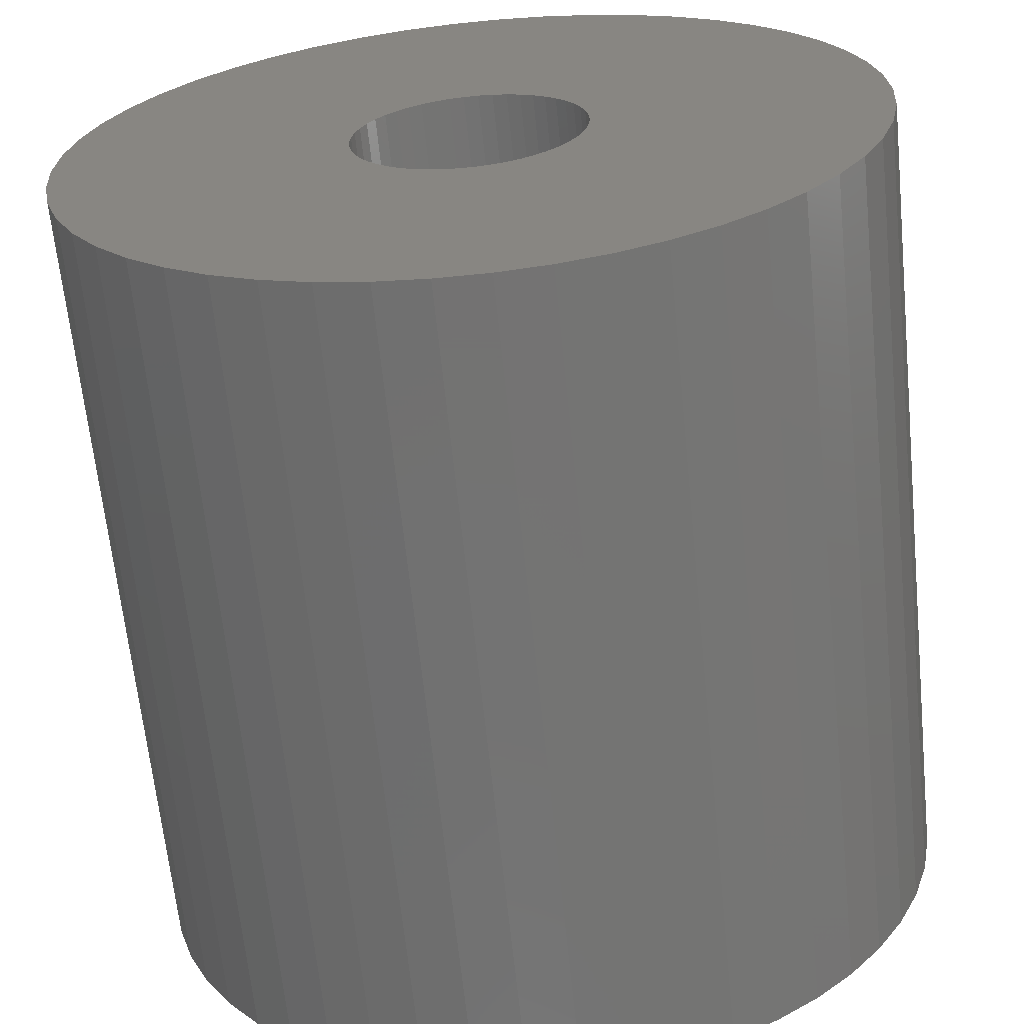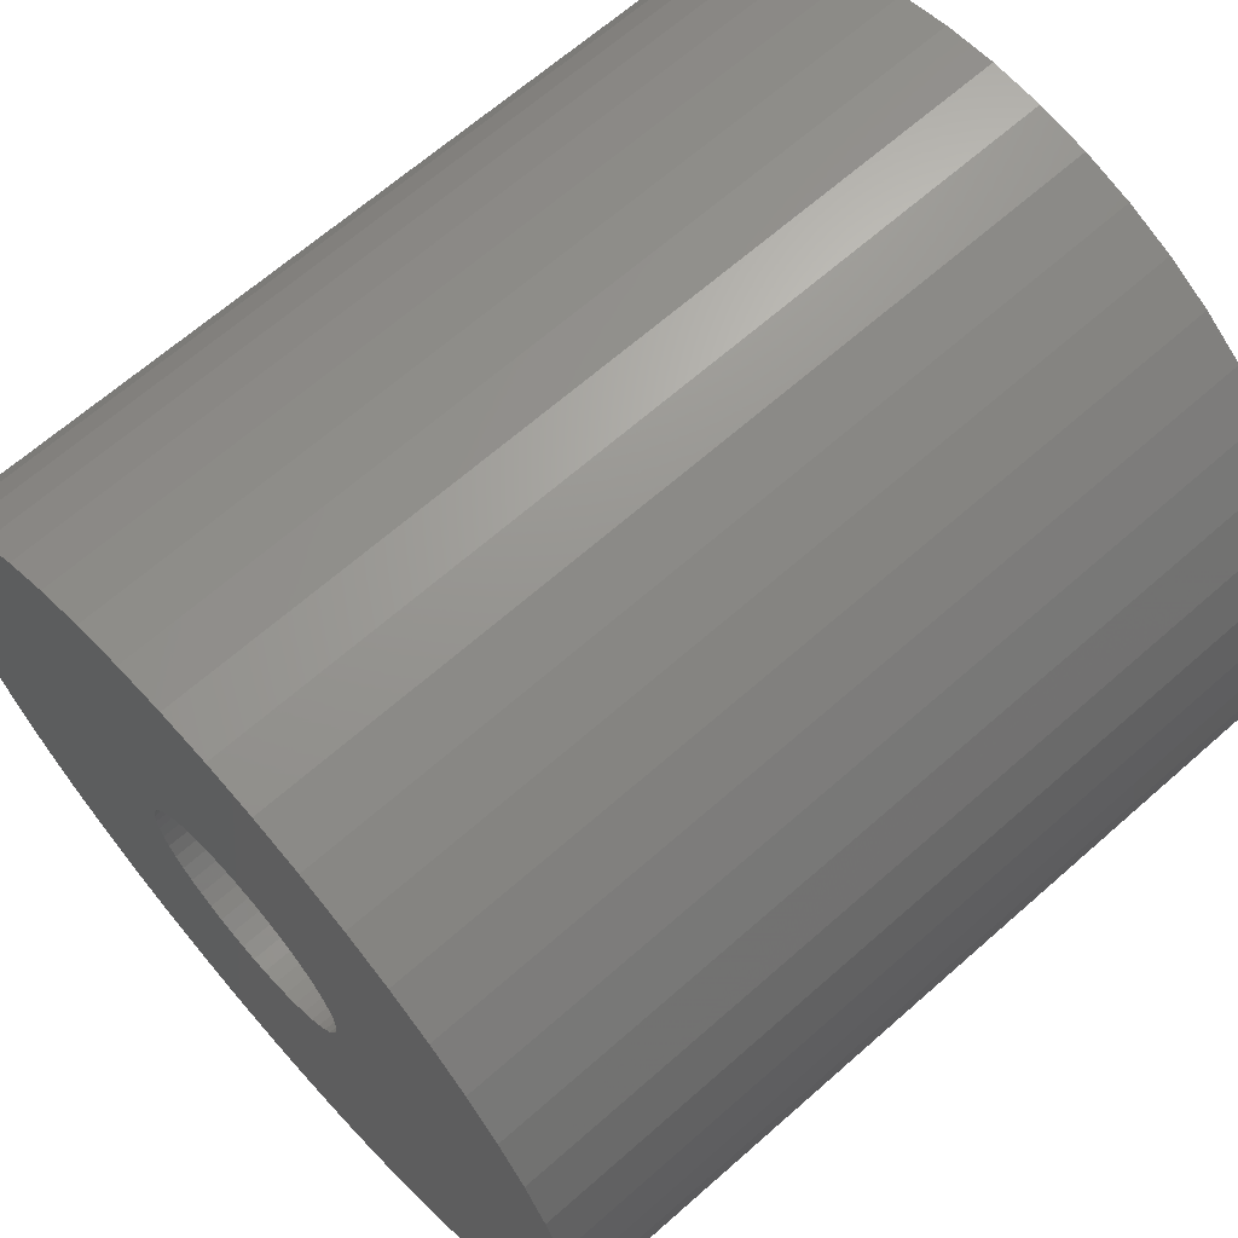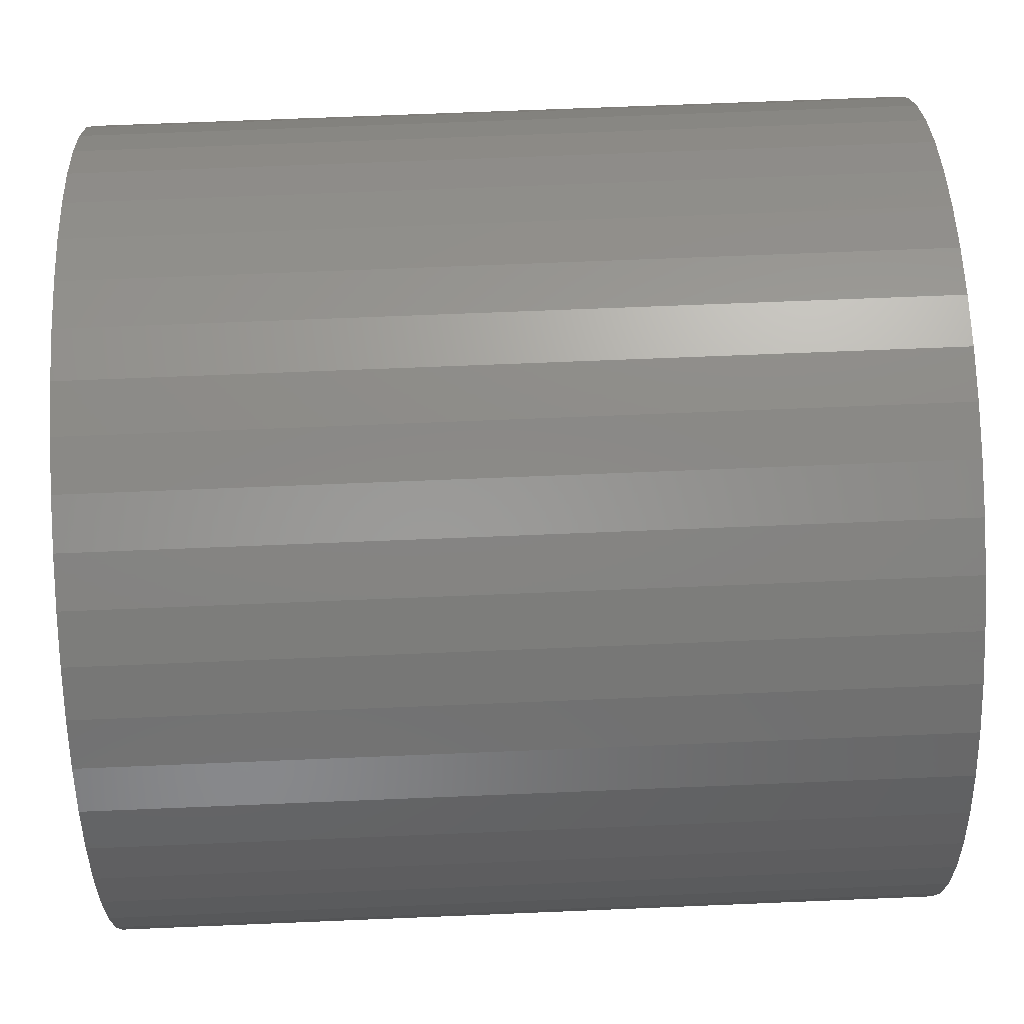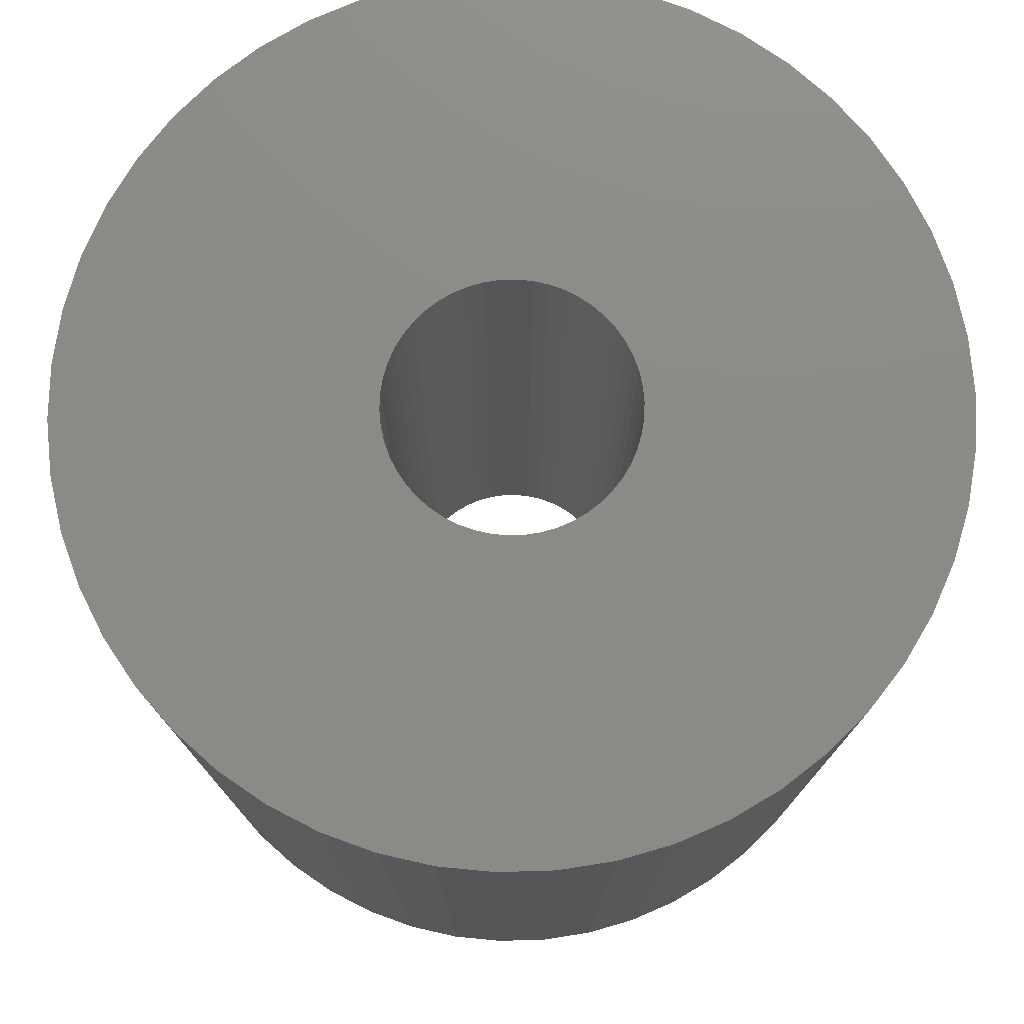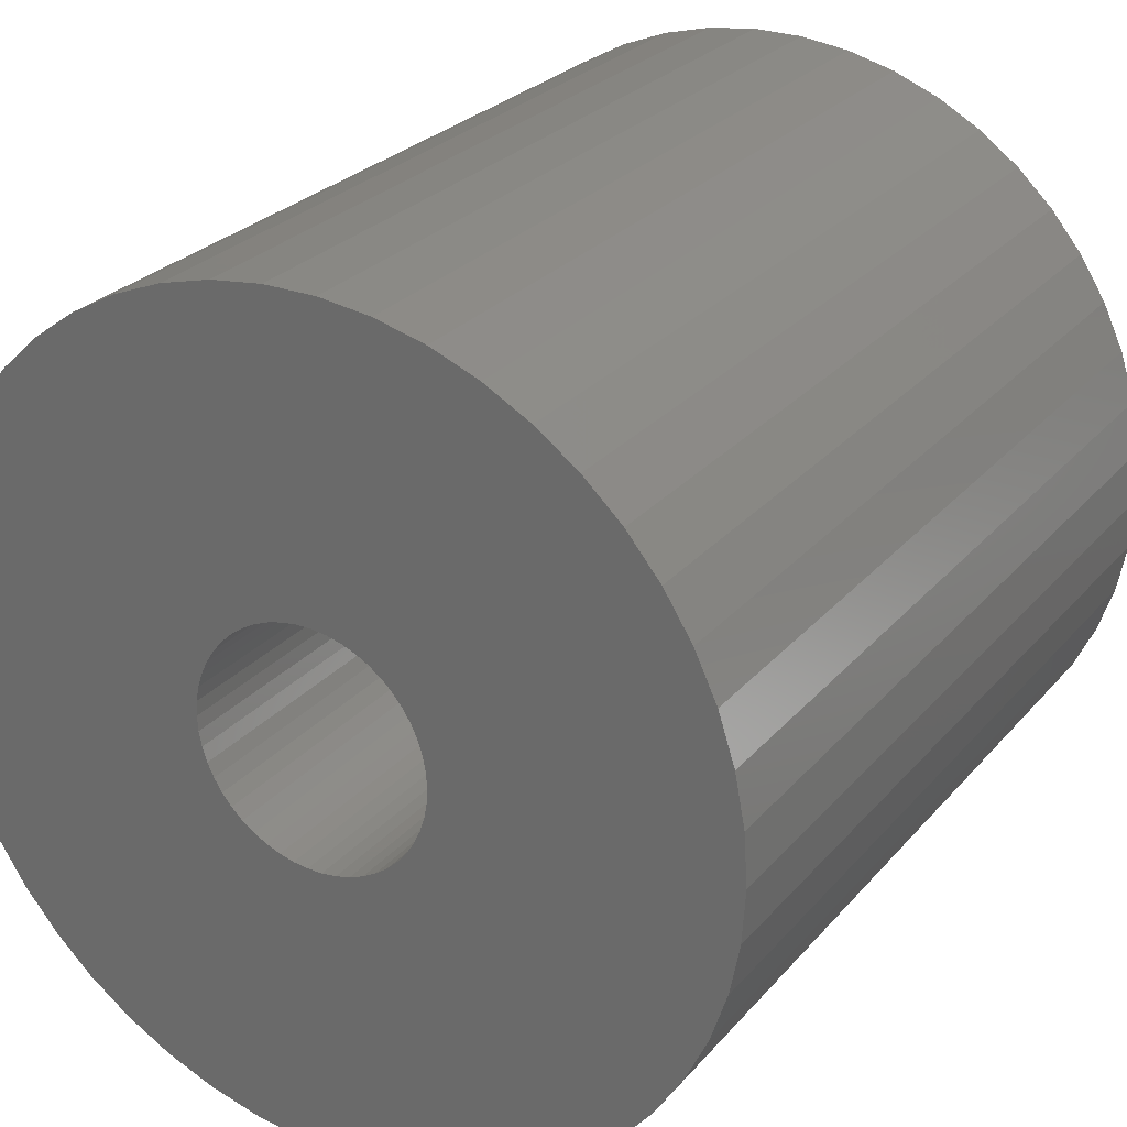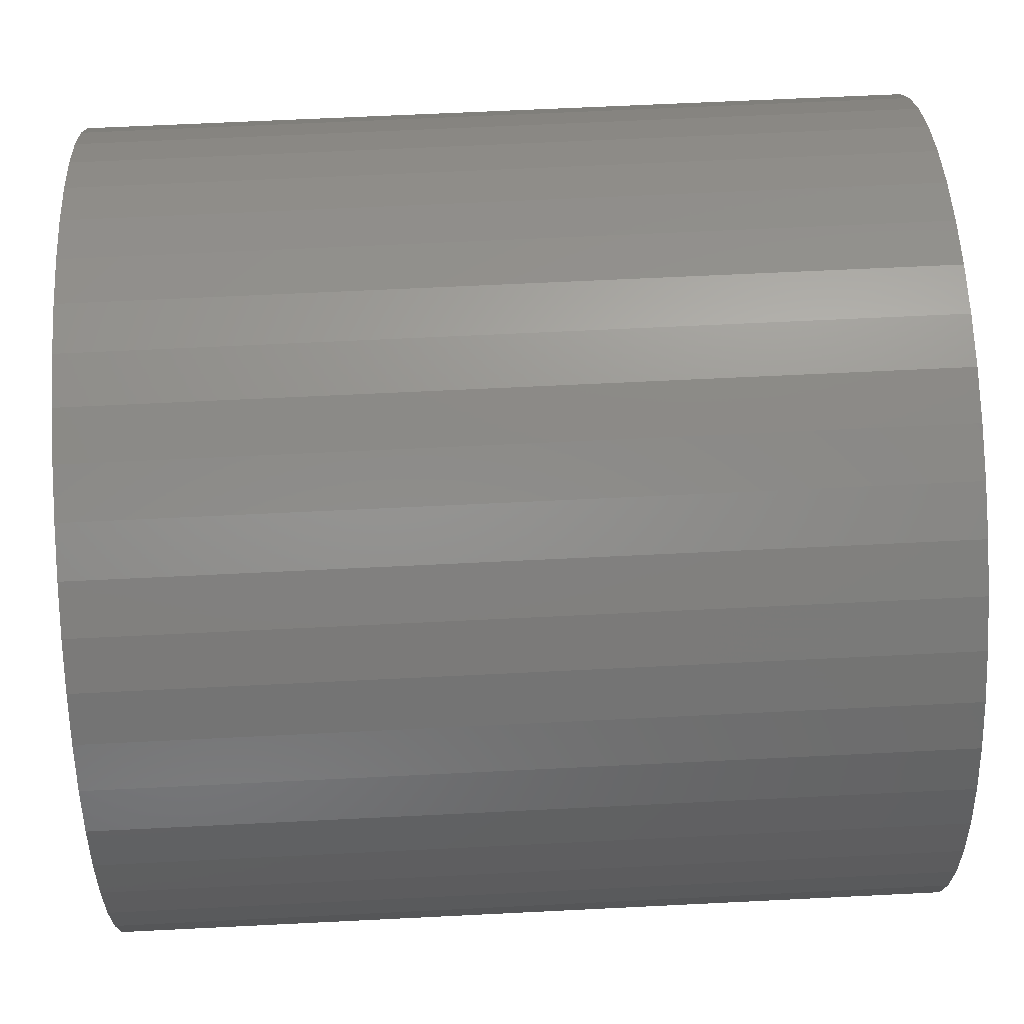
<metadata>
{"format":"stl","ext":"stl","renderer":"f3d","projection":"perspective","resolution":1024,"background":"white","views":[{"elev":-64.9,"azim":5.8,"up":"+Y"},{"elev":66.2,"azim":-131.5,"up":"+Y"},{"elev":67.7,"azim":87.6,"up":"+Y"},{"elev":76.8,"azim":-23.3,"up":"+Z"},{"elev":26.4,"azim":31.0,"up":"+Y"},{"elev":63.6,"azim":-92.9,"up":"+Y"}]}
</metadata>
<code>
# stl→obj: 200 verts, 400 faces
v 17.5 0 17.5
v 17.36 2.193 -17.5
v 17.36 2.193 17.5
v 17.5 0 -17.5
v -17.5 0 -17.5
v -17.36 2.193 17.5
v -17.36 2.193 -17.5
v -17.5 0 17.5
v 1.099 17.47 -17.5
v -1.099 17.47 17.5
v 1.099 17.47 17.5
v -1.099 17.47 -17.5
v -1.099 -17.47 -17.5
v 1.099 -17.47 17.5
v -1.099 -17.47 17.5
v 1.099 -17.47 -17.5
v 12.76 11.98 -17.5
v 11.15 13.48 17.5
v 12.76 11.98 17.5
v 11.15 13.48 -17.5
v -11.15 13.48 -17.5
v -12.76 11.98 17.5
v -11.15 13.48 17.5
v -12.76 11.98 -17.5
v -5.408 16.64 -17.5
v -7.451 15.83 17.5
v -5.408 16.64 17.5
v -7.451 15.83 -17.5
v 16.27 6.442 17.5
v 15.34 8.431 -17.5
v 15.34 8.431 17.5
v 16.27 6.442 -17.5
v 16.95 4.352 -17.5
v 16.95 4.352 17.5
v 7.451 15.83 -17.5
v 5.408 16.64 17.5
v 7.451 15.83 17.5
v 5.408 16.64 -17.5
v 9.377 14.78 -17.5
v 9.377 14.78 17.5
v -16.27 6.442 -17.5
v -15.34 8.431 17.5
v -15.34 8.431 -17.5
v -16.27 6.442 17.5
v -16.95 4.352 -17.5
v -16.95 4.352 17.5
v -3.279 17.19 -17.5
v -3.279 17.19 17.5
v 3.279 -17.19 17.5
v 3.279 -17.19 -17.5
v 14.16 10.29 17.5
v 14.16 10.29 -17.5
v 3.279 17.19 17.5
v 3.279 17.19 -17.5
v -14.16 10.29 17.5
v -14.16 10.29 -17.5
v 5 0 17.5
v 4.961 0.6267 17.5
v 17.36 -2.193 17.5
v 4.843 1.243 17.5
v 4.961 -0.6267 17.5
v 4.649 1.841 17.5
v 16.95 -4.352 17.5
v 4.382 2.409 17.5
v 4.843 -1.243 17.5
v 4.045 2.939 17.5
v 16.27 -6.442 17.5
v 3.645 3.423 17.5
v 4.649 -1.841 17.5
v 3.187 3.853 17.5
v 15.34 -8.431 17.5
v 2.679 4.222 17.5
v 4.382 -2.409 17.5
v 2.129 4.524 17.5
v 14.16 -10.29 17.5
v 4.045 -2.939 17.5
v 1.545 4.755 17.5
v 0.9369 4.911 17.5
v 0.314 4.99 17.5
v -0.314 4.99 17.5
v -0.9369 4.911 17.5
v -1.545 4.755 17.5
v -2.129 4.524 17.5
v -2.679 4.222 17.5
v -9.377 14.78 17.5
v -3.187 3.853 17.5
v -3.645 3.423 17.5
v -4.045 2.939 17.5
v 12.76 -11.98 17.5
v 3.645 -3.423 17.5
v 11.15 -13.48 17.5
v 3.187 -3.853 17.5
v 9.377 -14.78 17.5
v 2.679 -4.222 17.5
v 7.451 -15.83 17.5
v 2.129 -4.524 17.5
v 5.408 -16.64 17.5
v 1.545 -4.755 17.5
v 0.9369 -4.911 17.5
v 0.314 -4.99 17.5
v -0.314 -4.99 17.5
v -0.9369 -4.911 17.5
v -3.279 -17.19 17.5
v -1.545 -4.755 17.5
v -5.408 -16.64 17.5
v -2.129 -4.524 17.5
v -7.451 -15.83 17.5
v -2.679 -4.222 17.5
v -9.377 -14.78 17.5
v -3.187 -3.853 17.5
v -11.15 -13.48 17.5
v -3.645 -3.423 17.5
v -12.76 -11.98 17.5
v -4.045 -2.939 17.5
v -14.16 -10.29 17.5
v -4.382 -2.409 17.5
v -15.34 -8.431 17.5
v -4.649 -1.841 17.5
v -16.27 -6.442 17.5
v -4.843 -1.243 17.5
v -16.95 -4.352 17.5
v -4.961 -0.6267 17.5
v -17.36 -2.193 17.5
v -5 0 17.5
v -4.382 2.409 17.5
v -4.649 1.841 17.5
v -4.843 1.243 17.5
v -4.961 0.6267 17.5
v -9.377 14.78 -17.5
v 17.36 -2.193 -17.5
v 16.95 -4.352 -17.5
v -12.76 -11.98 -17.5
v -11.15 -13.48 -17.5
v -15.34 -8.431 -17.5
v -16.27 -6.442 -17.5
v -14.16 -10.29 -17.5
v 5 0 -17.5
v 4.961 -0.6267 -17.5
v 4.843 -1.243 -17.5
v 16.27 -6.442 -17.5
v 4.961 0.6267 -17.5
v 4.649 -1.841 -17.5
v 15.34 -8.431 -17.5
v 4.382 -2.409 -17.5
v 14.16 -10.29 -17.5
v 4.843 1.243 -17.5
v 4.045 -2.939 -17.5
v 12.76 -11.98 -17.5
v 3.645 -3.423 -17.5
v 11.15 -13.48 -17.5
v 4.649 1.841 -17.5
v 3.187 -3.853 -17.5
v 9.377 -14.78 -17.5
v 2.679 -4.222 -17.5
v 7.451 -15.83 -17.5
v 4.382 2.409 -17.5
v 2.129 -4.524 -17.5
v 5.408 -16.64 -17.5
v 4.045 2.939 -17.5
v 1.545 -4.755 -17.5
v 0.9369 -4.911 -17.5
v 0.314 -4.99 -17.5
v -0.314 -4.99 -17.5
v -0.9369 -4.911 -17.5
v -3.279 -17.19 -17.5
v -1.545 -4.755 -17.5
v -5.408 -16.64 -17.5
v -2.129 -4.524 -17.5
v -7.451 -15.83 -17.5
v -2.679 -4.222 -17.5
v -9.377 -14.78 -17.5
v -3.187 -3.853 -17.5
v -3.645 -3.423 -17.5
v -4.045 -2.939 -17.5
v 3.645 3.423 -17.5
v 3.187 3.853 -17.5
v 2.679 4.222 -17.5
v 2.129 4.524 -17.5
v 1.545 4.755 -17.5
v 0.9369 4.911 -17.5
v 0.314 4.99 -17.5
v -0.314 4.99 -17.5
v -0.9369 4.911 -17.5
v -1.545 4.755 -17.5
v -2.129 4.524 -17.5
v -2.679 4.222 -17.5
v -3.187 3.853 -17.5
v -3.645 3.423 -17.5
v -4.045 2.939 -17.5
v -4.382 2.409 -17.5
v -4.649 1.841 -17.5
v -4.843 1.243 -17.5
v -4.961 0.6267 -17.5
v -5 0 -17.5
v -4.382 -2.409 -17.5
v -4.649 -1.841 -17.5
v -4.843 -1.243 -17.5
v -16.95 -4.352 -17.5
v -4.961 -0.6267 -17.5
v -17.36 -2.193 -17.5
f 1 2 3
f 2 1 4
f 5 6 7
f 6 5 8
f 9 10 11
f 10 9 12
f 13 14 15
f 14 13 16
f 17 18 19
f 18 17 20
f 21 22 23
f 22 21 24
f 25 26 27
f 26 25 28
f 29 30 31
f 30 29 32
f 3 33 34
f 33 3 2
f 35 36 37
f 36 35 38
f 39 37 40
f 37 39 35
f 41 42 43
f 42 41 44
f 45 44 41
f 44 45 46
f 47 27 48
f 27 47 25
f 16 49 14
f 49 16 50
f 34 32 29
f 32 34 33
f 51 17 19
f 17 51 52
f 31 52 51
f 52 31 30
f 38 53 36
f 53 38 54
f 54 11 53
f 11 54 9
f 20 40 18
f 40 20 39
f 43 55 56
f 55 43 42
f 56 22 24
f 22 56 55
f 7 46 45
f 46 7 6
f 57 1 3
f 58 3 34
f 1 57 59
f 60 34 29
f 61 59 57
f 62 29 31
f 59 61 63
f 64 31 51
f 65 63 61
f 66 51 19
f 63 65 67
f 68 19 18
f 69 67 65
f 70 18 40
f 67 69 71
f 72 40 37
f 73 71 69
f 74 37 36
f 71 73 75
f 76 75 73
f 3 58 57
f 34 60 58
f 29 62 60
f 31 64 62
f 51 66 64
f 19 68 66
f 77 36 53
f 18 70 68
f 40 72 70
f 37 74 72
f 36 77 74
f 78 53 11
f 53 78 77
f 11 79 78
f 11 80 79
f 10 80 11
f 80 10 81
f 48 81 10
f 81 48 82
f 27 82 48
f 82 27 83
f 26 83 27
f 83 26 84
f 85 84 26
f 84 85 86
f 23 86 85
f 86 23 87
f 22 87 23
f 55 88 22
f 87 22 88
f 75 76 89
f 90 89 76
f 89 90 91
f 92 91 90
f 91 92 93
f 94 93 92
f 93 94 95
f 96 95 94
f 95 96 97
f 98 97 96
f 97 98 49
f 99 49 98
f 49 99 14
f 100 14 99
f 101 14 100
f 15 101 102
f 101 15 14
f 103 102 104
f 105 104 106
f 107 106 108
f 109 108 110
f 102 103 15
f 111 110 112
f 113 112 114
f 115 114 116
f 117 116 118
f 119 118 120
f 121 120 122
f 104 105 103
f 123 122 124
f 88 55 125
f 42 125 55
f 106 107 105
f 125 42 126
f 108 109 107
f 44 126 42
f 110 111 109
f 126 44 127
f 112 113 111
f 46 127 44
f 114 115 113
f 127 46 128
f 116 117 115
f 6 128 46
f 118 119 117
f 128 6 124
f 120 121 119
f 8 124 6
f 122 123 121
f 124 8 123
f 28 85 26
f 85 28 129
f 129 23 85
f 23 129 21
f 12 48 10
f 48 12 47
f 59 4 1
f 4 59 130
f 63 130 59
f 130 63 131
f 132 111 113
f 111 132 133
f 134 119 135
f 119 134 117
f 136 117 134
f 117 136 115
f 137 4 130
f 138 130 131
f 4 137 2
f 139 131 140
f 141 2 137
f 142 140 143
f 2 141 33
f 144 143 145
f 146 33 141
f 147 145 148
f 33 146 32
f 149 148 150
f 151 32 146
f 152 150 153
f 32 151 30
f 154 153 155
f 156 30 151
f 157 155 158
f 30 156 52
f 159 52 156
f 130 138 137
f 131 139 138
f 140 142 139
f 143 144 142
f 145 147 144
f 148 149 147
f 160 158 50
f 150 152 149
f 153 154 152
f 155 157 154
f 158 160 157
f 161 50 16
f 50 161 160
f 16 162 161
f 16 163 162
f 13 163 16
f 163 13 164
f 165 164 13
f 164 165 166
f 167 166 165
f 166 167 168
f 169 168 167
f 168 169 170
f 171 170 169
f 170 171 172
f 133 172 171
f 172 133 173
f 132 173 133
f 136 174 132
f 173 132 174
f 52 159 17
f 175 17 159
f 17 175 20
f 176 20 175
f 20 176 39
f 177 39 176
f 39 177 35
f 178 35 177
f 35 178 38
f 179 38 178
f 38 179 54
f 180 54 179
f 54 180 9
f 181 9 180
f 182 9 181
f 12 182 183
f 182 12 9
f 47 183 184
f 25 184 185
f 28 185 186
f 129 186 187
f 183 47 12
f 21 187 188
f 24 188 189
f 56 189 190
f 43 190 191
f 41 191 192
f 45 192 193
f 184 25 47
f 7 193 194
f 174 136 195
f 134 195 136
f 185 28 25
f 195 134 196
f 186 129 28
f 135 196 134
f 187 21 129
f 196 135 197
f 188 24 21
f 198 197 135
f 189 56 24
f 197 198 199
f 190 43 56
f 200 199 198
f 191 41 43
f 199 200 194
f 192 45 41
f 5 194 200
f 193 7 45
f 194 5 7
f 155 93 95
f 93 155 153
f 71 140 67
f 140 71 143
f 132 115 136
f 115 132 113
f 135 121 198
f 121 135 119
f 150 89 91
f 89 150 148
f 158 95 97
f 95 158 155
f 50 97 49
f 97 50 158
f 75 143 71
f 143 75 145
f 89 145 75
f 145 89 148
f 67 131 63
f 131 67 140
f 169 105 107
f 105 169 167
f 167 103 105
f 103 167 165
f 198 123 200
f 123 198 121
f 200 8 5
f 8 200 123
f 153 91 93
f 91 153 150
f 165 15 103
f 15 165 13
f 171 107 109
f 107 171 169
f 133 109 111
f 109 133 171
f 127 191 126
f 191 127 192
f 156 66 159
f 66 156 64
f 180 77 78
f 77 180 179
f 179 74 77
f 74 179 178
f 185 82 83
f 82 185 184
f 126 190 125
f 190 126 191
f 139 61 138
f 61 139 65
f 176 68 70
f 68 176 175
f 178 72 74
f 72 178 177
f 128 192 127
f 192 128 193
f 88 188 87
f 188 88 189
f 184 81 82
f 81 184 183
f 188 86 87
f 86 188 187
f 137 58 141
f 58 137 57
f 172 112 110
f 112 172 173
f 154 96 94
f 96 154 157
f 159 68 175
f 68 159 66
f 182 79 80
f 79 182 181
f 177 70 72
f 70 177 176
f 124 193 128
f 193 124 194
f 125 189 88
f 189 125 190
f 183 80 81
f 80 183 182
f 187 84 86
f 84 187 186
f 186 83 84
f 83 186 185
f 162 101 100
f 101 162 163
f 118 197 120
f 197 118 196
f 112 174 114
f 174 112 173
f 161 100 99
f 100 161 162
f 151 64 156
f 64 151 62
f 146 62 151
f 62 146 60
f 141 60 146
f 60 141 58
f 181 78 79
f 78 181 180
f 138 57 137
f 57 138 61
f 144 69 142
f 69 144 73
f 142 65 139
f 65 142 69
f 166 106 104
f 106 166 168
f 164 104 102
f 104 164 166
f 122 194 124
f 194 122 199
f 157 98 96
f 98 157 160
f 160 99 98
f 99 160 161
f 149 92 90
f 92 149 152
f 147 73 144
f 73 147 76
f 149 76 147
f 76 149 90
f 168 108 106
f 108 168 170
f 163 102 101
f 102 163 164
f 120 199 122
f 199 120 197
f 114 195 116
f 195 114 174
f 116 196 118
f 196 116 195
f 152 94 92
f 94 152 154
f 170 110 108
f 110 170 172

</code>
